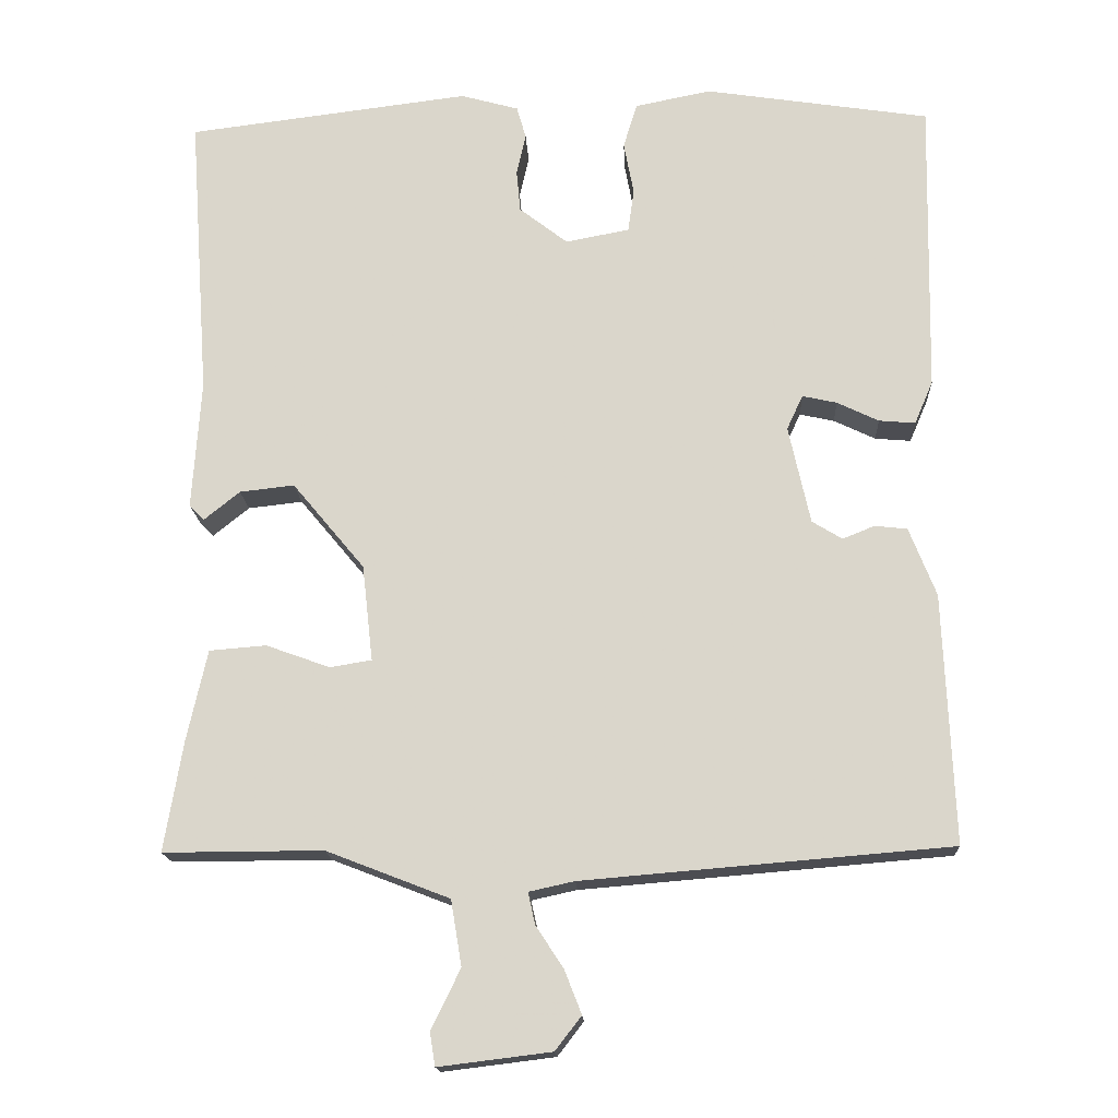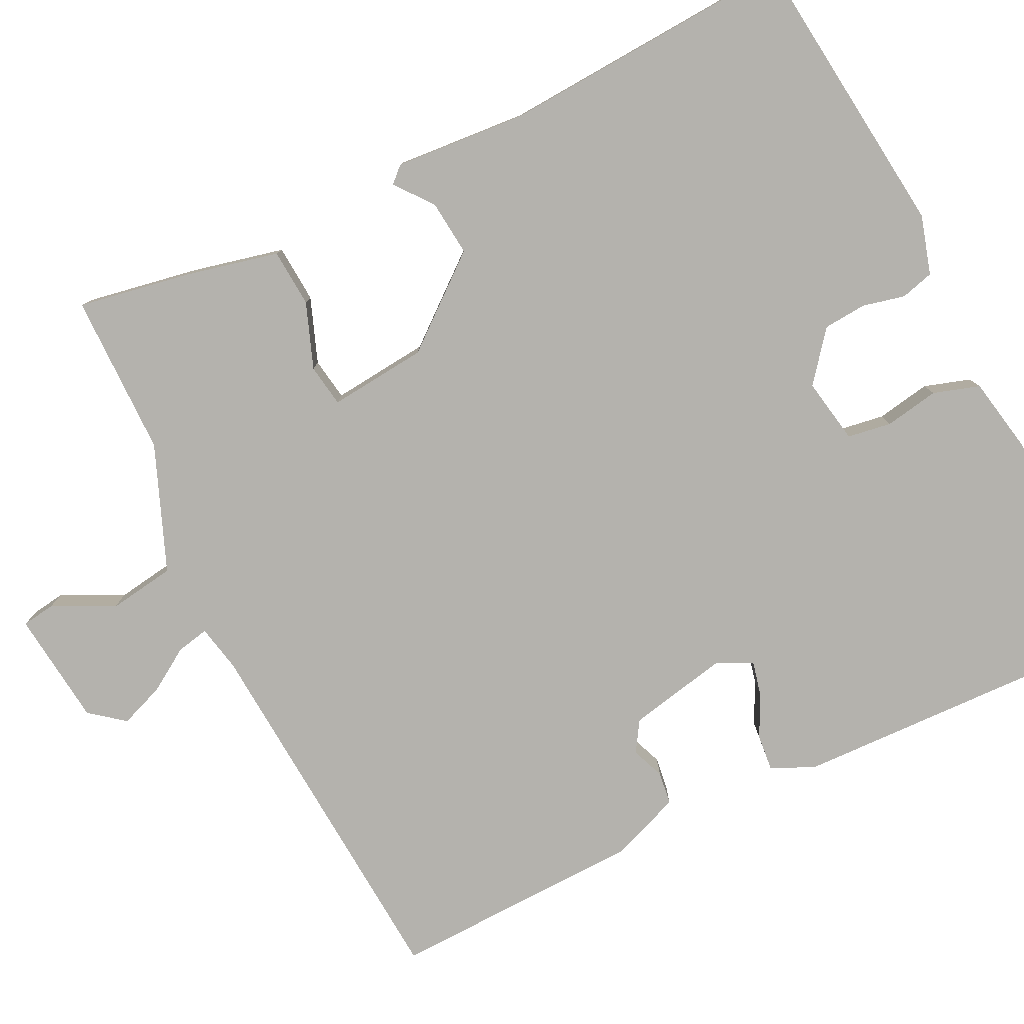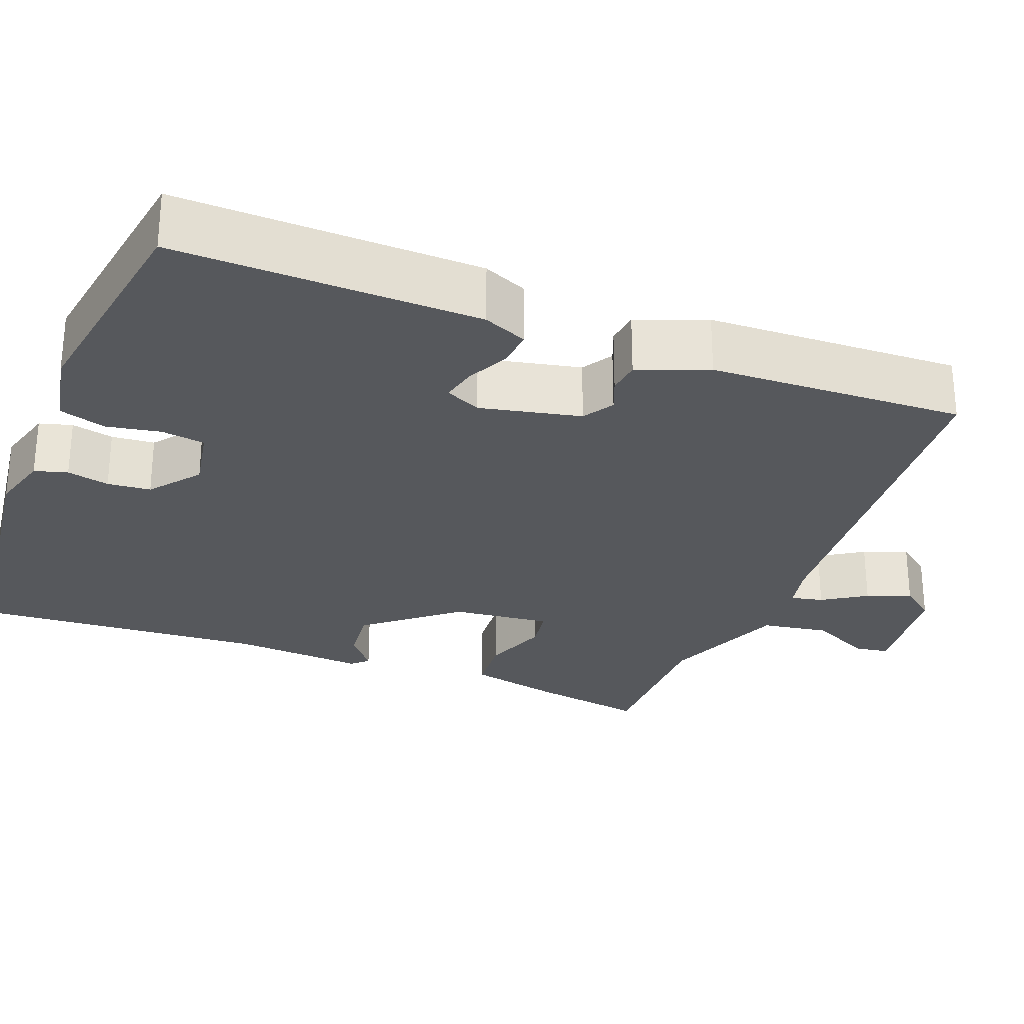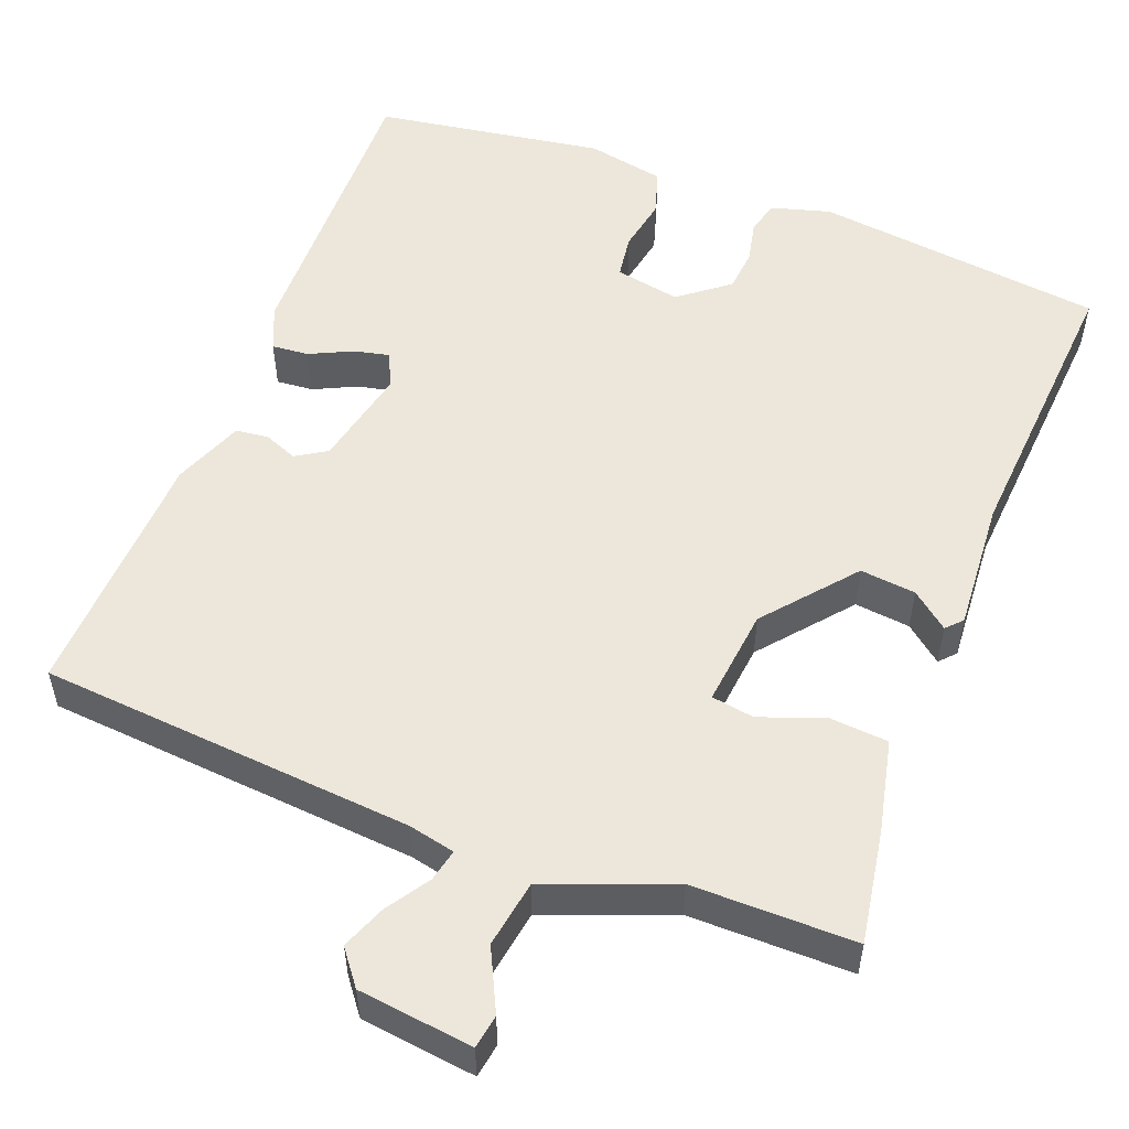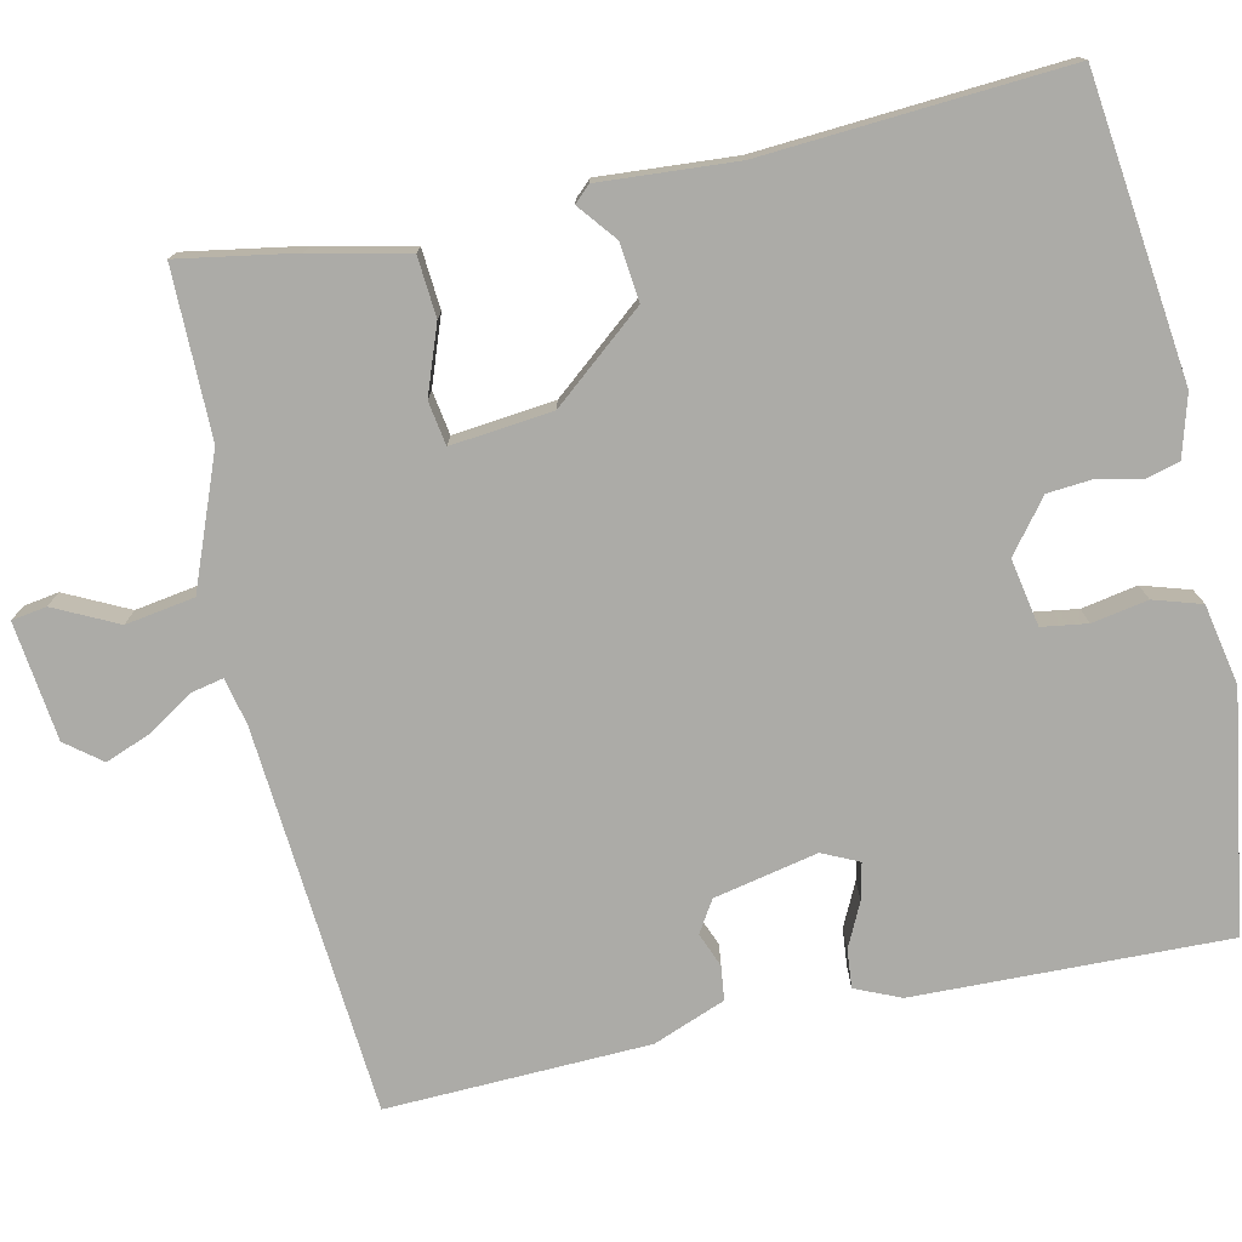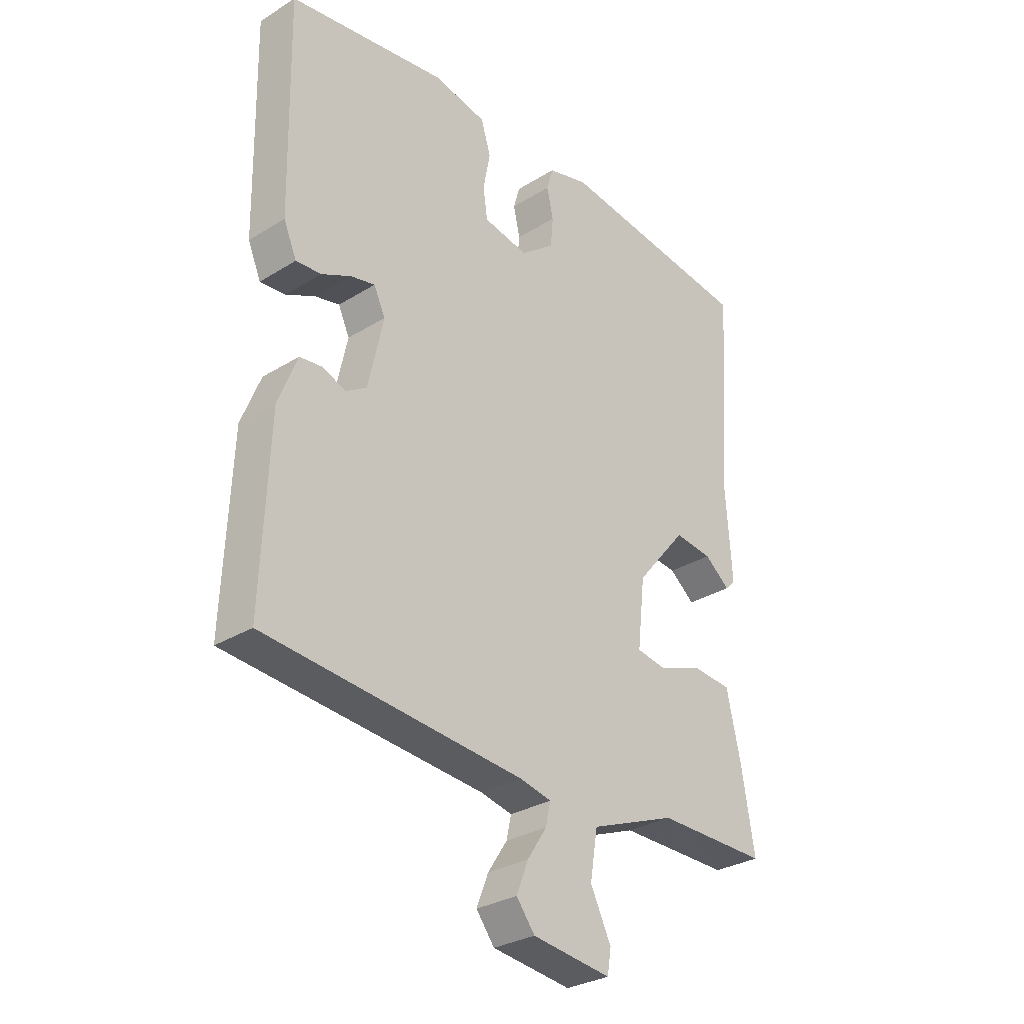
<metadata>
{"format":"obj","ext":"obj","renderer":"f3d","projection":"perspective","resolution":1024,"background":"white","views":[{"elev":-16.7,"azim":2.7,"up":"+Z"},{"elev":-79.6,"azim":-64.5,"up":"+Y"},{"elev":-27.7,"azim":68.6,"up":"+Y"},{"elev":53.4,"azim":-159.0,"up":"+Y"},{"elev":-76.3,"azim":-77.9,"up":"+Y"},{"elev":-30.2,"azim":131.9,"up":"+Z"}]}
</metadata>
<code>
v -0.5 0.07 -0.5
v -0.476 0.07 -0.356
v -0.45 0.07 -0.238
v -0.376 0.07 -0.232
v -0.293 0.07 -0.262
v -0.239 0.07 -0.253
v -0.253 0.07 -0.128
v -0.347 0.07 -0.015
v -0.418 0.07 -0.023
v -0.465 0.07 -0.061
v -0.484 0.07 -0.041
v -0.473 0.07 0.127
v -0.5 0.07 0.5
v -0.131 0.07 0.546
v -0.056 0.07 0.525
v -0.044 0.07 0.483
v -0.056 0.07 0.429
v -0.051 0.07 0.374
v 0.012 0.07 0.325
v 0.095 0.07 0.341
v 0.103 0.07 0.397
v 0.09 0.07 0.466
v 0.108 0.07 0.525
v 0.207 0.07 0.545
v 0.5 0.07 0.5
v 0.492 0.07 0.114
v 0.468 0.07 0.058
v 0.421 0.07 0.062
v 0.367 0.07 0.088
v 0.322 0.07 0.098
v 0.301 0.07 0.053
v 0.329 0.07 -0.075
v 0.368 0.07 -0.099
v 0.41 0.07 -0.082
v 0.452 0.07 -0.087
v 0.487 0.07 -0.176
v 0.5 0.07 -0.5
v 0.022 0.07 -0.54
v -0.037 0.07 -0.553
v -0.028 0.07 -0.594
v 0.008 0.07 -0.649
v 0.03 0.07 -0.705
v -0.004 0.07 -0.749
v -0.15 0.07 -0.767
v -0.157 0.07 -0.724
v -0.119 0.07 -0.646
v -0.133 0.07 -0.561
v -0.293 0.07 -0.499
v -0.5 0 -0.5
v -0.476 0 -0.356
v -0.45 0 -0.238
v -0.376 0 -0.232
v -0.293 0 -0.262
v -0.239 0 -0.253
v -0.253 0 -0.128
v -0.347 0 -0.015
v -0.418 0 -0.023
v -0.465 0 -0.061
v -0.484 0 -0.041
v -0.473 0 0.127
v -0.5 0 0.5
v -0.131 0 0.546
v -0.056 0 0.525
v -0.044 0 0.483
v -0.056 0 0.429
v -0.051 0 0.374
v 0.012 0 0.325
v 0.095 0 0.341
v 0.103 0 0.397
v 0.09 0 0.466
v 0.108 0 0.525
v 0.207 0 0.545
v 0.5 0 0.5
v 0.492 0 0.114
v 0.468 0 0.058
v 0.421 0 0.062
v 0.367 0 0.088
v 0.322 0 0.098
v 0.301 0 0.053
v 0.329 0 -0.075
v 0.368 0 -0.099
v 0.41 0 -0.082
v 0.452 0 -0.087
v 0.487 0 -0.176
v 0.5 0 -0.5
v 0.022 0 -0.54
v -0.037 0 -0.553
v -0.028 0 -0.594
v 0.008 0 -0.649
v 0.03 0 -0.705
v -0.004 0 -0.749
v -0.15 0 -0.767
v -0.157 0 -0.724
v -0.119 0 -0.646
v -0.133 0 -0.561
v -0.293 0 -0.499
f 44 45 46
f 43 44 46
f 42 43 46
f 41 42 46
f 40 41 46
f 39 40 46 47
f 38 39 47 48
f 37 38 48
f 36 37 48
f 35 36 48
f 34 35 48
f 33 34 48
f 27 28 29
f 26 27 29
f 25 26 29
f 24 25 29
f 23 24 29
f 22 23 29
f 21 22 29
f 20 21 29 30
f 19 20 30 31
f 15 16 17
f 14 15 17
f 13 14 17
f 12 13 17
f 12 17 18
f 11 12 18
f 10 11 18
f 9 10 18
f 8 9 18 19
f 3 4 5
f 2 3 5
f 1 2 5
f 48 1 5
f 48 5 6
f 32 33 48 6
f 19 31 32
f 8 19 32
f 7 8 32
f 6 7 32
f 94 93 92
f 94 92 91
f 94 91 90
f 94 90 89
f 94 89 88
f 95 94 88 87
f 96 95 87 86
f 96 86 85
f 96 85 84
f 96 84 83
f 96 83 82
f 96 82 81
f 77 76 75
f 77 75 74
f 77 74 73
f 77 73 72
f 77 72 71
f 77 71 70
f 77 70 69
f 78 77 69 68
f 79 78 68 67
f 65 64 63
f 65 63 62
f 65 62 61
f 65 61 60
f 66 65 60
f 66 60 59
f 66 59 58
f 66 58 57
f 67 66 57 56
f 53 52 51
f 53 51 50
f 53 50 49
f 53 49 96
f 54 53 96
f 54 96 81 80
f 80 79 67
f 80 67 56
f 80 56 55
f 80 55 54
f 1 49 50 2
f 2 50 51 3
f 3 51 52 4
f 4 52 53 5
f 5 53 54 6
f 6 54 55 7
f 7 55 56 8
f 8 56 57 9
f 9 57 58 10
f 10 58 59 11
f 11 59 60 12
f 12 60 61 13
f 13 61 62 14
f 14 62 63 15
f 15 63 64 16
f 16 64 65 17
f 17 65 66 18
f 18 66 67 19
f 19 67 68 20
f 20 68 69 21
f 21 69 70 22
f 22 70 71 23
f 23 71 72 24
f 24 72 73 25
f 25 73 74 26
f 26 74 75 27
f 27 75 76 28
f 28 76 77 29
f 29 77 78 30
f 30 78 79 31
f 31 79 80 32
f 32 80 81 33
f 33 81 82 34
f 34 82 83 35
f 35 83 84 36
f 36 84 85 37
f 37 85 86 38
f 38 86 87 39
f 39 87 88 40
f 40 88 89 41
f 41 89 90 42
f 42 90 91 43
f 43 91 92 44
f 44 92 93 45
f 45 93 94 46
f 46 94 95 47
f 47 95 96 48
f 48 96 49 1

</code>
